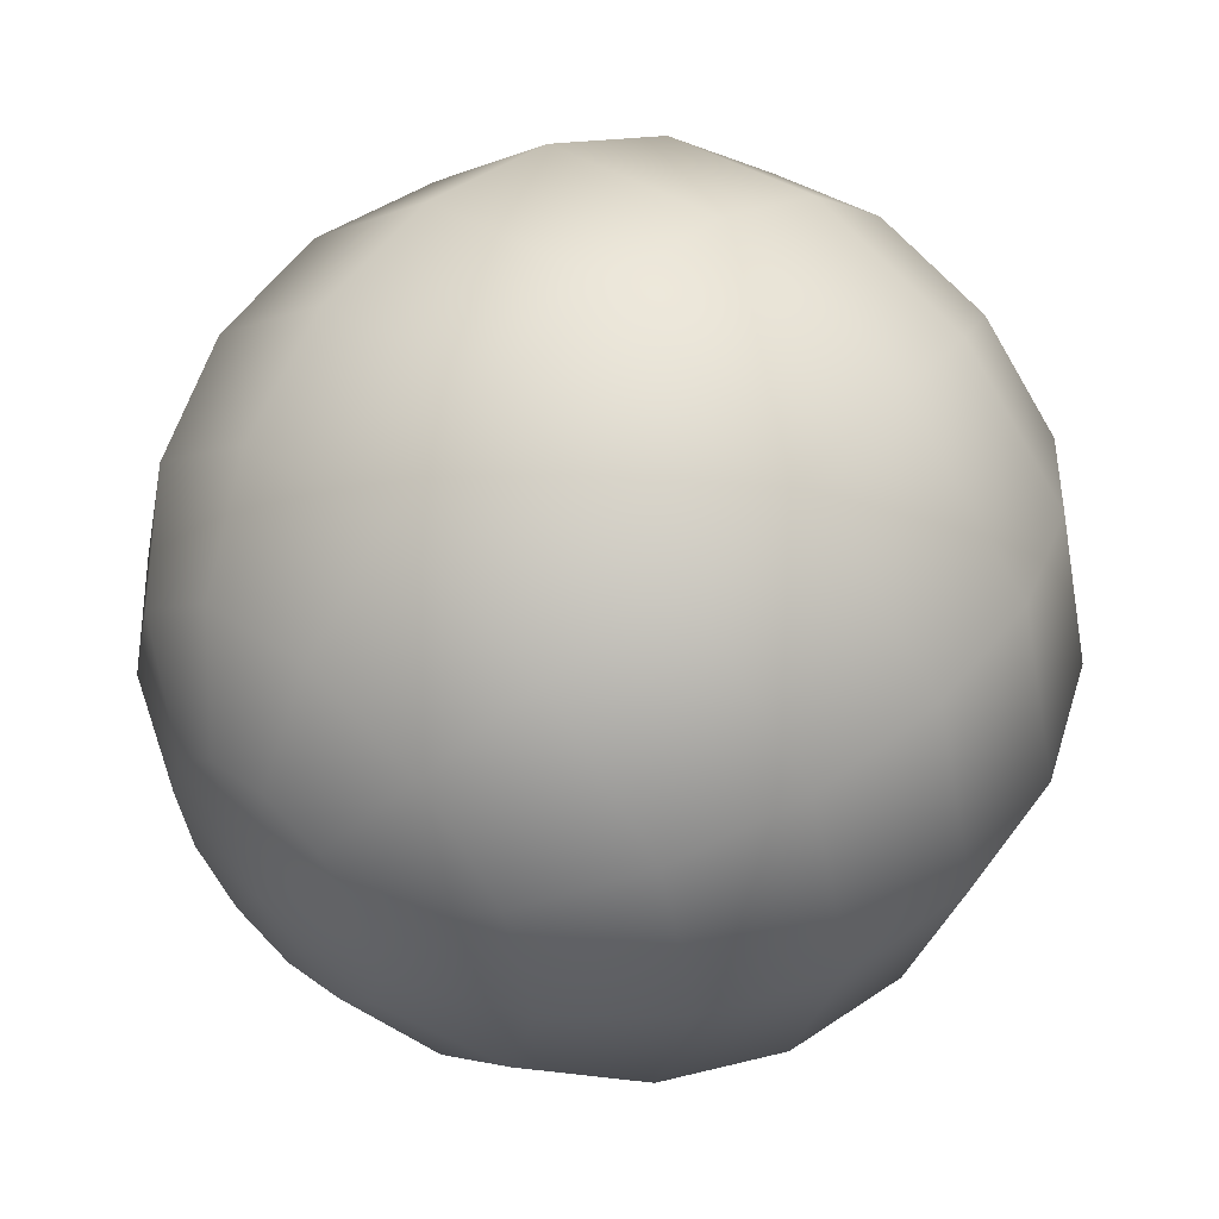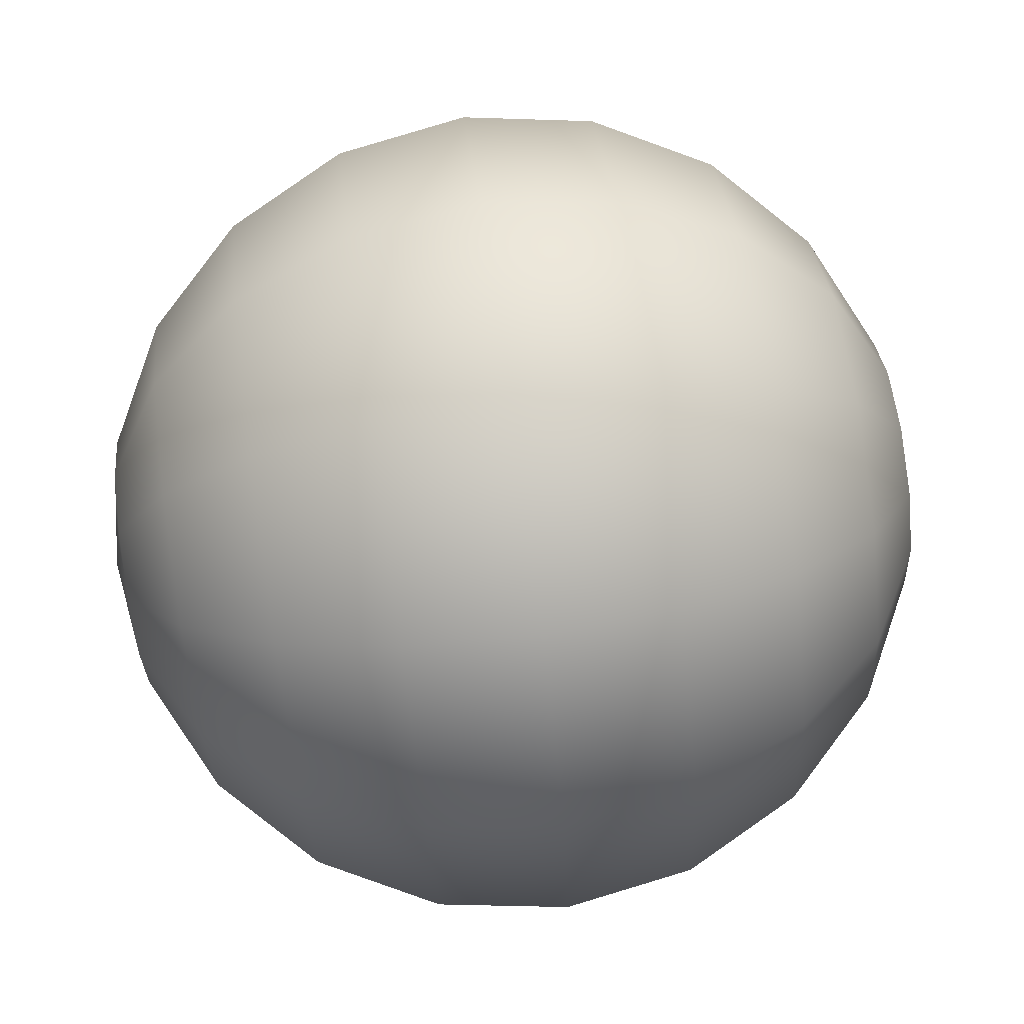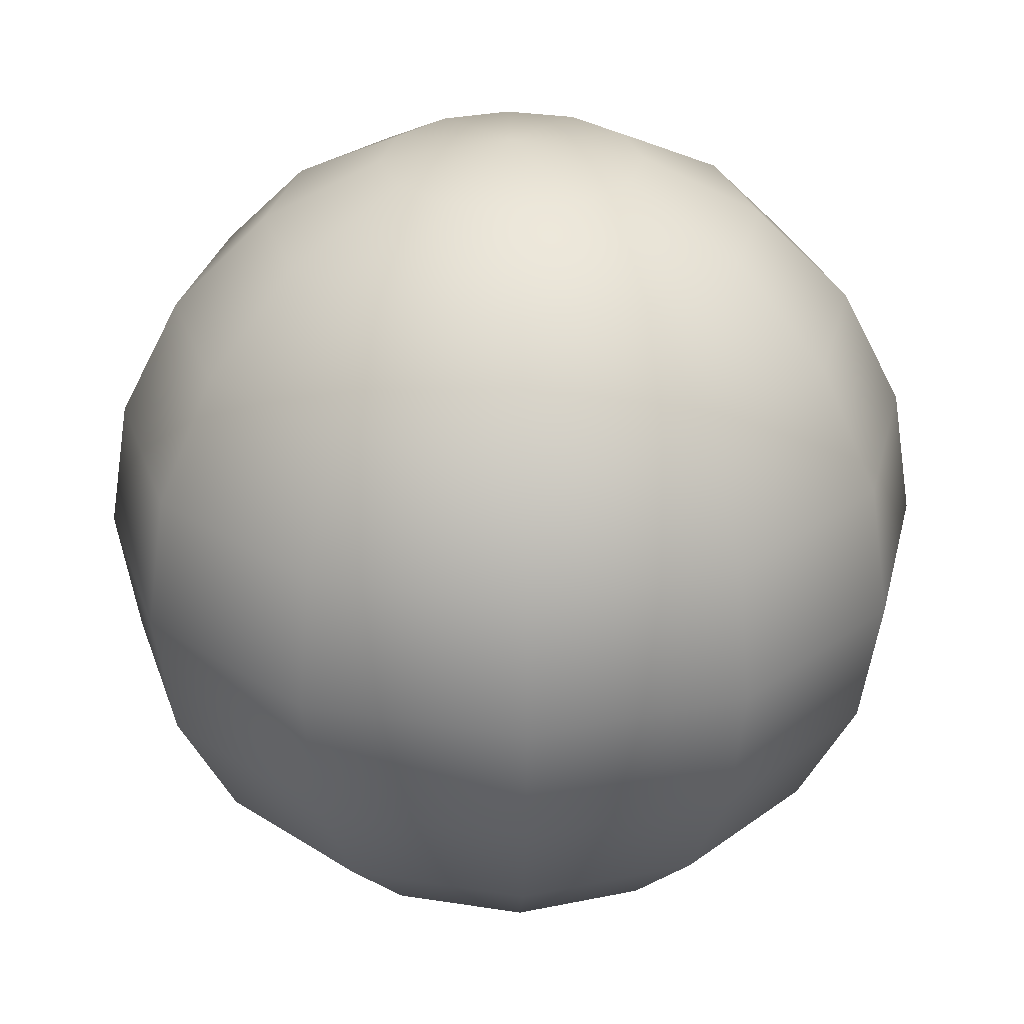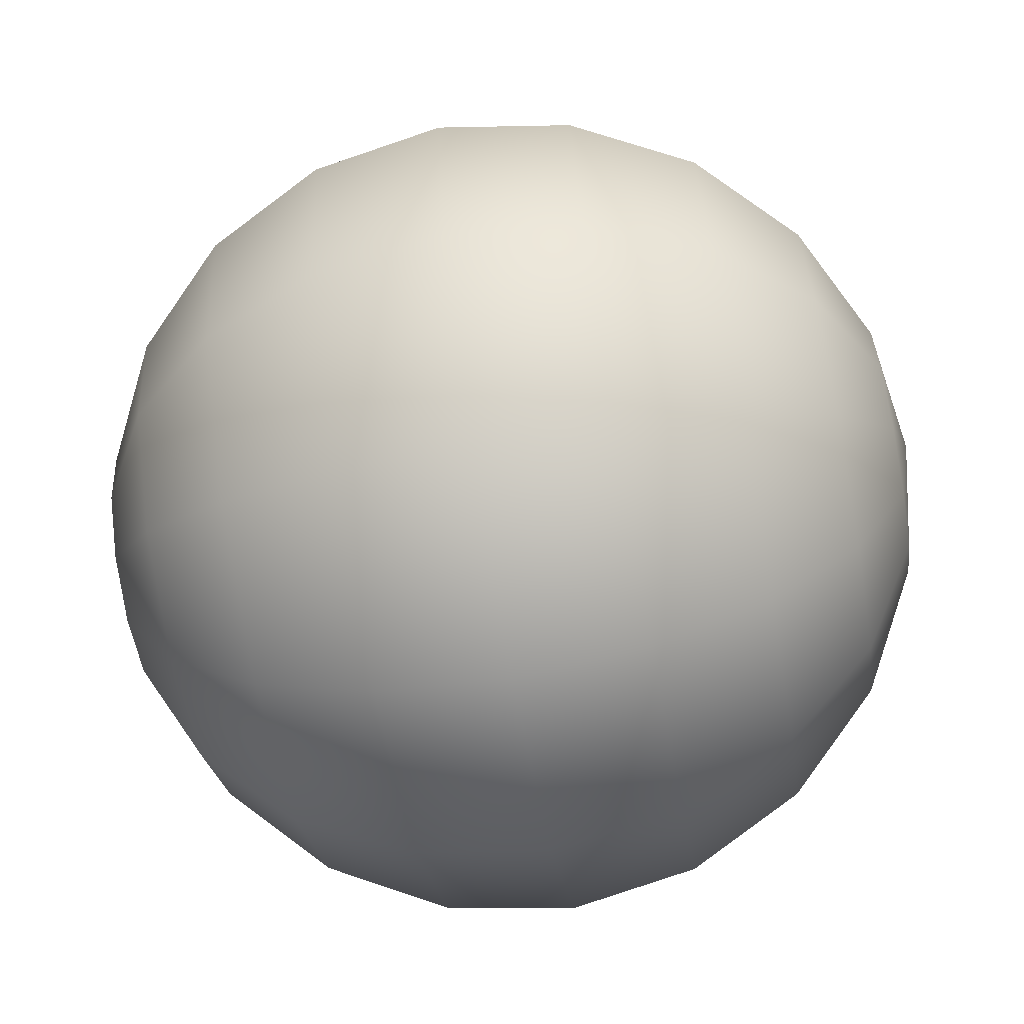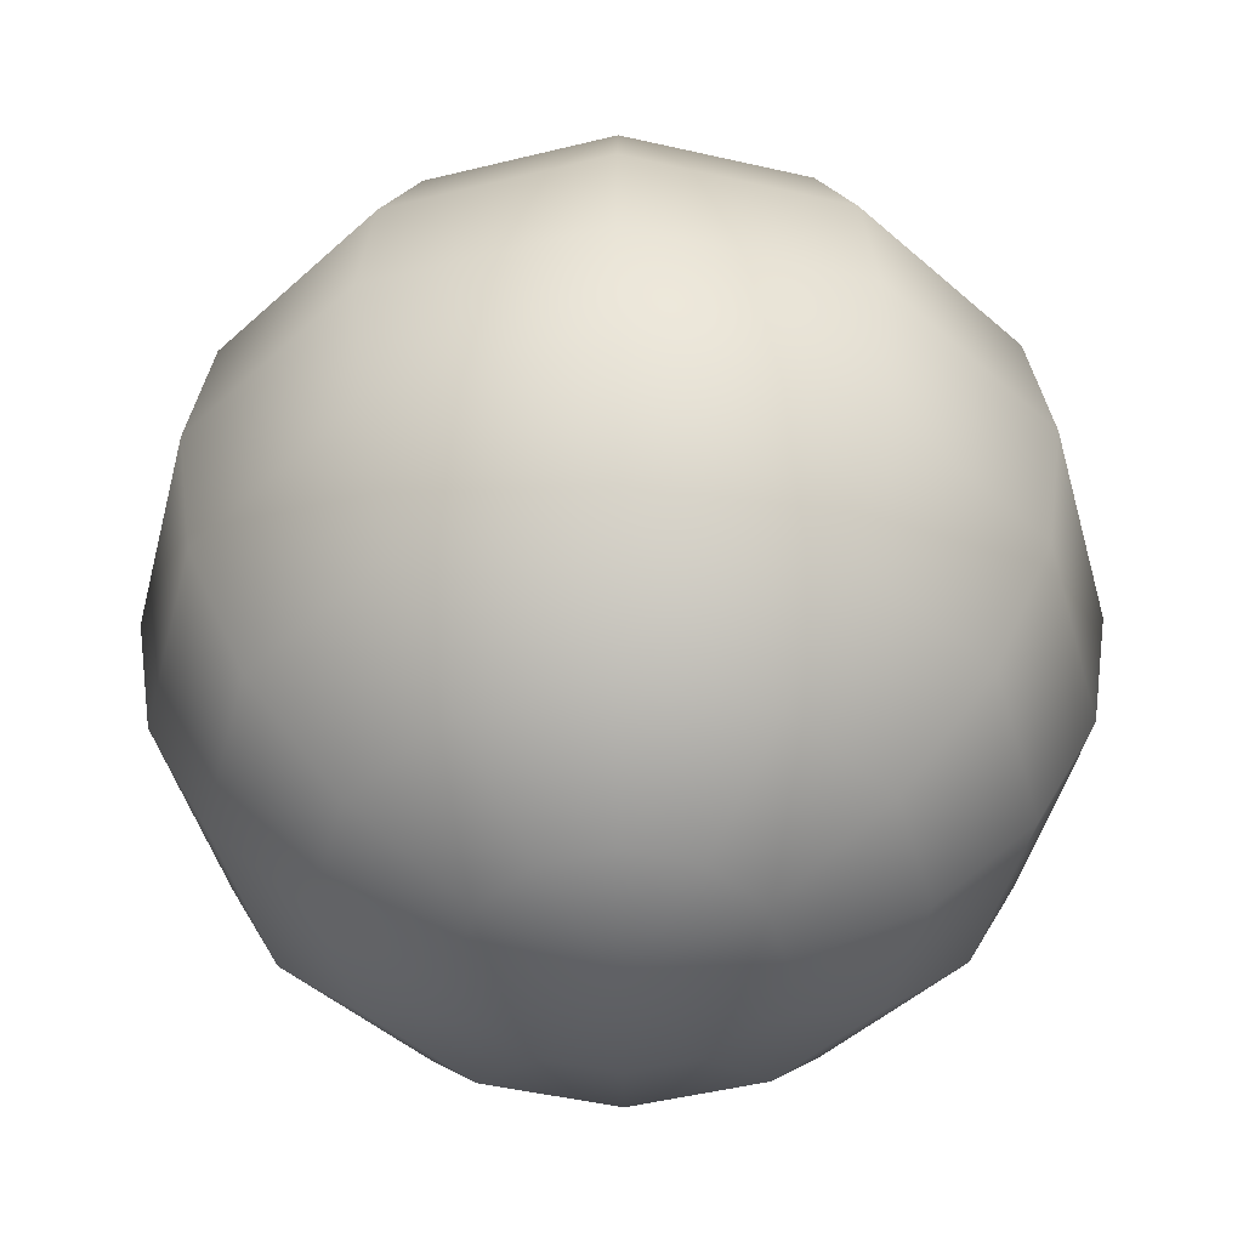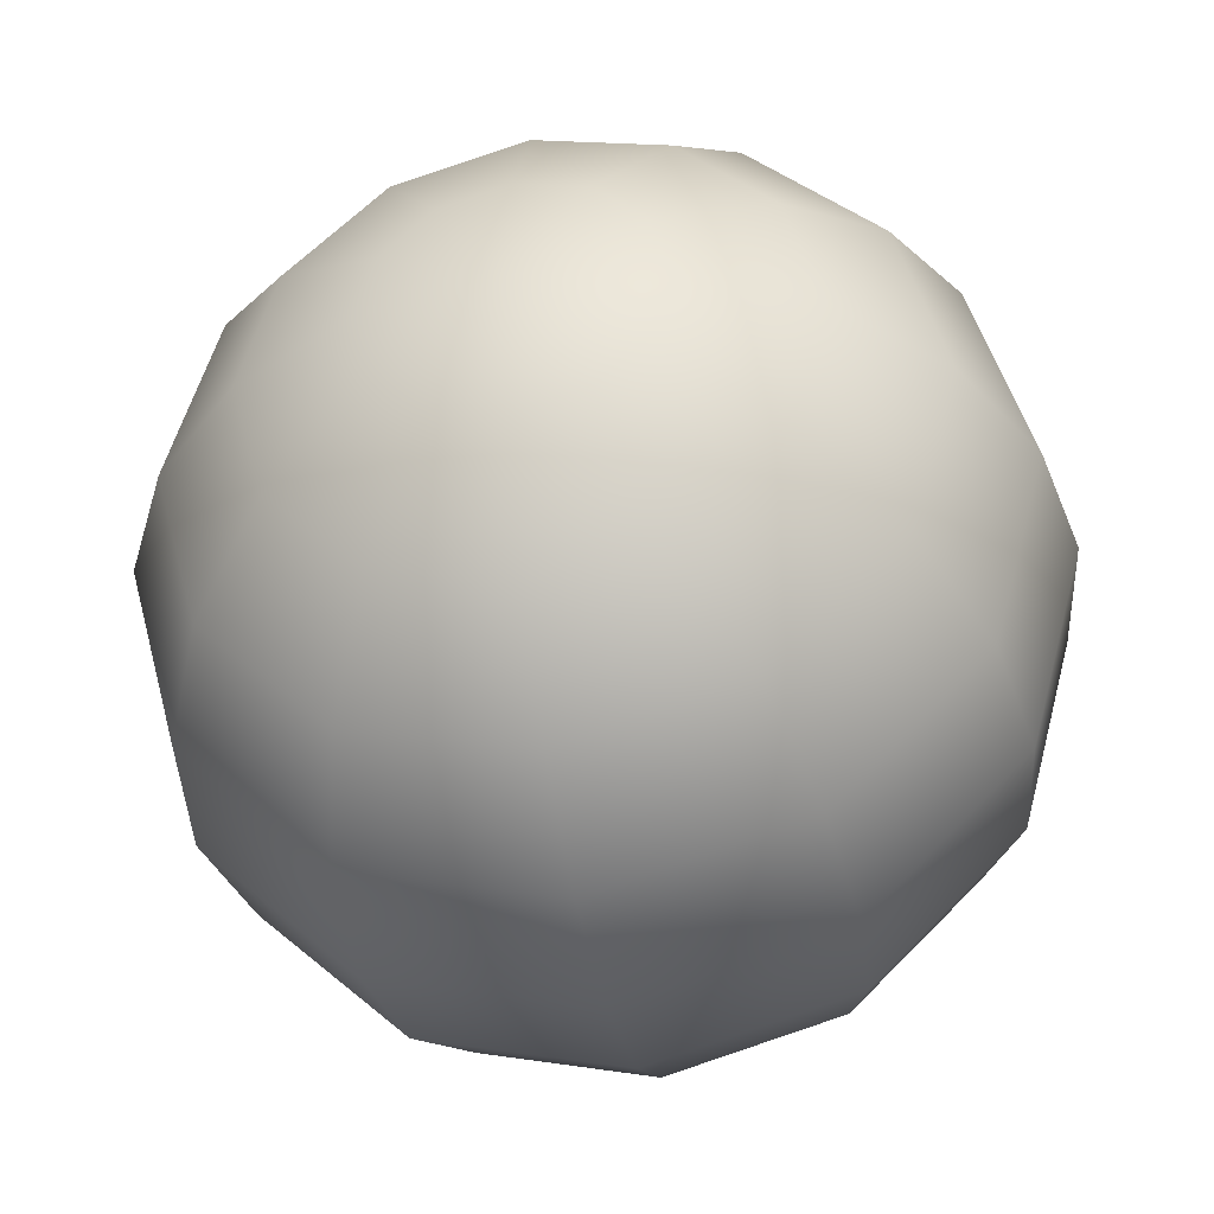
<metadata>
{"format":"obj","ext":"obj","renderer":"f3d","projection":"perspective","resolution":1024,"background":"white","views":[{"elev":52.6,"azim":-135.8,"up":"+Z"},{"elev":75.7,"azim":-97.8,"up":"+Z"},{"elev":29.5,"azim":-91.9,"up":"+Y"},{"elev":-68.8,"azim":100.1,"up":"+Z"},{"elev":-47.8,"azim":120.5,"up":"+Y"},{"elev":-39.3,"azim":-168.8,"up":"+Z"}]}
</metadata>
<code>
o Sphere
v 0 -0.1545 -0.4755
v 0 -0.4755 -0.1545
v 0.07725 0.4755 -0.1338
v 0.1469 0.4045 -0.2545
v 0.2023 0.2939 -0.3503
v 0.2378 0.1545 -0.4118
v 0.25 -0 -0.433
v 0.2378 -0.1545 -0.4118
v 0.2023 -0.2939 -0.3503
v 0.1469 -0.4045 -0.2545
v 0.07725 -0.4755 -0.1338
v 0.1338 0.4755 -0.07725
v 0.2545 0.4045 -0.1469
v 0.3503 0.2939 -0.2023
v 0.4118 0.1545 -0.2378
v 0.433 -0 -0.25
v 0.4118 -0.1545 -0.2378
v 0.3503 -0.2939 -0.2023
v 0.2545 -0.4045 -0.1469
v 0.1338 -0.4755 -0.07725
v 0.1545 0.4755 -0
v 0.2939 0.4045 -0
v 0.4045 0.2939 -0
v 0.4755 0.1545 -0
v 0.5 0 0
v 0.4755 -0.1545 0
v 0.4045 -0.2939 0
v 0.2939 -0.4045 0
v 0.1545 -0.4755 0
v 0.1338 0.4755 0.07725
v 0.2545 0.4045 0.1469
v 0.3503 0.2939 0.2023
v 0.4118 0.1545 0.2378
v 0.433 0 0.25
v 0.4118 -0.1545 0.2378
v 0.3503 -0.2939 0.2023
v 0.2545 -0.4045 0.1469
v 0.1338 -0.4755 0.07726
v 0.07725 0.4755 0.1338
v 0.1469 0.4045 0.2545
v 0.2023 0.2939 0.3503
v 0.2378 0.1545 0.4118
v 0.25 0 0.433
v 0.2378 -0.1545 0.4118
v 0.2023 -0.2939 0.3503
v 0.1469 -0.4045 0.2545
v 0.07725 -0.4755 0.1338
v 0 0.4755 0.1545
v 0 0.4045 0.2939
v 0 0.2939 0.4045
v 0 0.1545 0.4755
v 0 0 0.5
v 0 -0.1545 0.4755
v 0 -0.2939 0.4045
v 0 -0.4045 0.2939
v 0 -0.4755 0.1545
v 0 -0.5 0
v -0.07725 0.4755 0.1338
v -0.1469 0.4045 0.2545
v -0.2023 0.2939 0.3503
v -0.2378 0.1545 0.4118
v -0.25 0 0.433
v -0.2378 -0.1545 0.4118
v -0.2023 -0.2939 0.3503
v -0.1469 -0.4045 0.2545
v -0.07725 -0.4755 0.1338
v -0.1338 0.4755 0.07725
v -0.2545 0.4045 0.1469
v -0.3503 0.2939 0.2023
v -0.4118 0.1545 0.2378
v -0.433 0 0.25
v -0.4118 -0.1545 0.2378
v -0.3503 -0.2939 0.2023
v -0.2545 -0.4045 0.1469
v -0.1338 -0.4755 0.07725
v 0 0.5 -0
v -0.1545 0.4755 -0
v -0.2939 0.4045 -0
v -0.4045 0.2939 -0
v -0.4755 0.1545 -0
v -0.5 0 0
v -0.4755 -0.1545 0
v -0.4045 -0.2939 0
v -0.2939 -0.4045 0
v -0.1545 -0.4755 0
v -0.1338 0.4755 -0.07726
v -0.2545 0.4045 -0.1469
v -0.3503 0.2939 -0.2023
v -0.4118 0.1545 -0.2378
v -0.433 -0 -0.25
v -0.4118 -0.1545 -0.2378
v -0.3503 -0.2939 -0.2023
v -0.2545 -0.4045 -0.1469
v -0.1338 -0.4755 -0.07725
v -0.07725 0.4755 -0.1338
v -0.1469 0.4045 -0.2545
v -0.2023 0.2939 -0.3503
v -0.2378 0.1545 -0.4118
v -0.25 -0 -0.433
v -0.2378 -0.1545 -0.4118
v -0.2023 -0.2939 -0.3503
v -0.1469 -0.4045 -0.2545
v -0.07725 -0.4755 -0.1338
v 0 0.4755 -0.1545
v 0 0.4045 -0.2939
v 0 0.2939 -0.4045
v 0 0.1545 -0.4755
v 0 -0 -0.5
v 0 -0.2939 -0.4045
v 0 -0.4045 -0.2939
f 110 109 9 10
f 108 107 6 7
f 105 104 3 4
f 2 110 10 11
f 1 108 7 8
f 106 105 4 5
f 57 2 11
f 109 1 8 9
f 107 106 5 6
f 104 76 3
f 7 6 15 16
f 4 3 12 13
f 11 10 19 20
f 8 7 16 17
f 5 4 13 14
f 57 11 20
f 9 8 17 18
f 6 5 14 15
f 3 76 12
f 10 9 18 19
f 12 76 21
f 19 18 27 28
f 16 15 24 25
f 13 12 21 22
f 20 19 28 29
f 17 16 25 26
f 14 13 22 23
f 57 20 29
f 18 17 26 27
f 15 14 23 24
f 27 26 35 36
f 24 23 32 33
f 21 76 30
f 28 27 36 37
f 25 24 33 34
f 22 21 30 31
f 29 28 37 38
f 26 25 34 35
f 23 22 31 32
f 57 29 38
f 32 31 40 41
f 57 38 47
f 36 35 44 45
f 33 32 41 42
f 30 76 39
f 37 36 45 46
f 34 33 42 43
f 31 30 39 40
f 38 37 46 47
f 35 34 43 44
f 44 43 52 53
f 41 40 49 50
f 57 47 56
f 45 44 53 54
f 42 41 50 51
f 39 76 48
f 46 45 54 55
f 43 42 51 52
f 40 39 48 49
f 47 46 55 56
f 49 48 58 59
f 56 55 65 66
f 53 52 62 63
f 50 49 59 60
f 57 56 66
f 54 53 63 64
f 51 50 60 61
f 48 76 58
f 55 54 64 65
f 52 51 61 62
f 65 64 73 74
f 62 61 70 71
f 59 58 67 68
f 66 65 74 75
f 63 62 71 72
f 60 59 68 69
f 57 66 75
f 64 63 72 73
f 61 60 69 70
f 58 76 67
f 70 69 79 80
f 67 76 77
f 74 73 83 84
f 71 70 80 81
f 68 67 77 78
f 75 74 84 85
f 72 71 81 82
f 69 68 78 79
f 57 75 85
f 73 72 82 83
f 83 82 91 92
f 80 79 88 89
f 77 76 86
f 84 83 92 93
f 81 80 89 90
f 78 77 86 87
f 85 84 93 94
f 82 81 90 91
f 79 78 87 88
f 57 85 94
f 88 87 96 97
f 57 94 103
f 92 91 100 101
f 89 88 97 98
f 86 76 95
f 93 92 101 102
f 90 89 98 99
f 87 86 95 96
f 94 93 102 103
f 91 90 99 100
f 103 102 110 2
f 100 99 108 1
f 97 96 105 106
f 57 103 2
f 101 100 1 109
f 98 97 106 107
f 95 76 104
f 102 101 109 110
f 99 98 107 108
f 96 95 104 105

</code>
